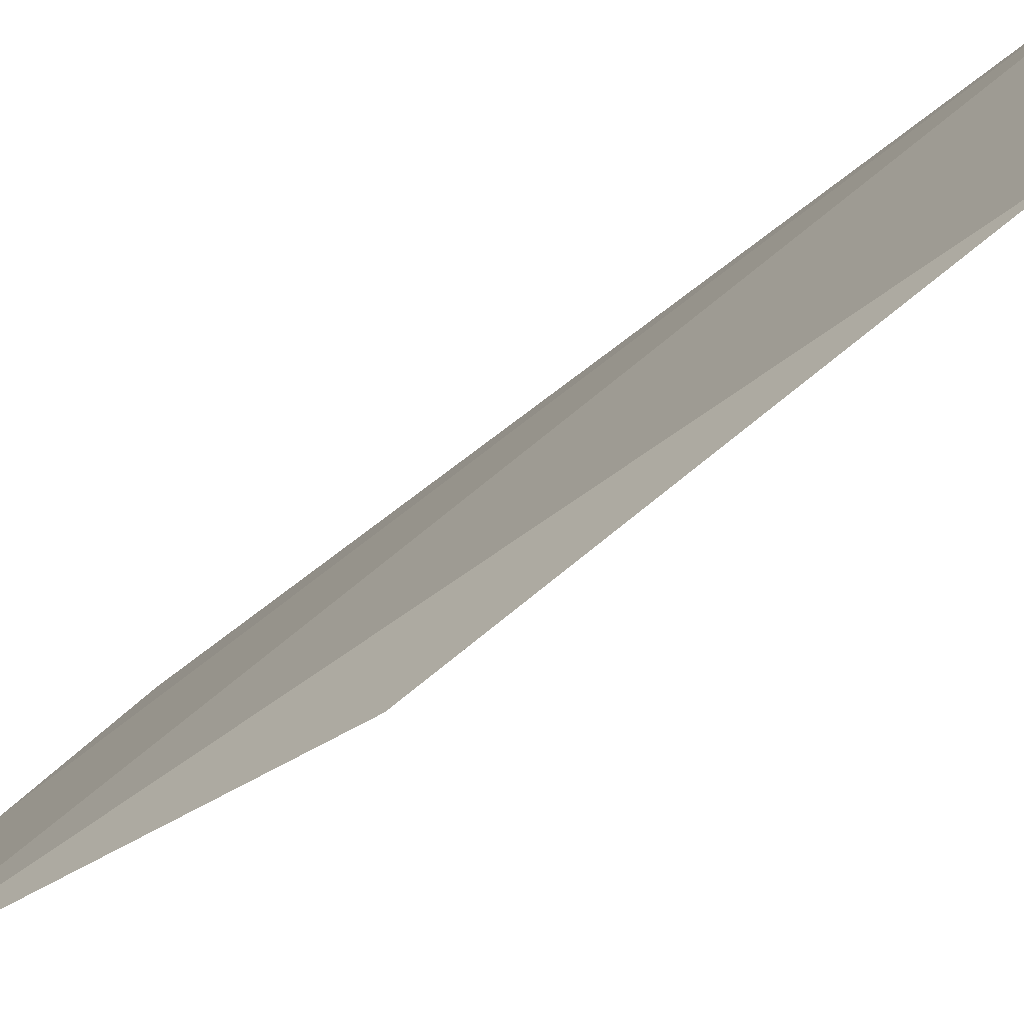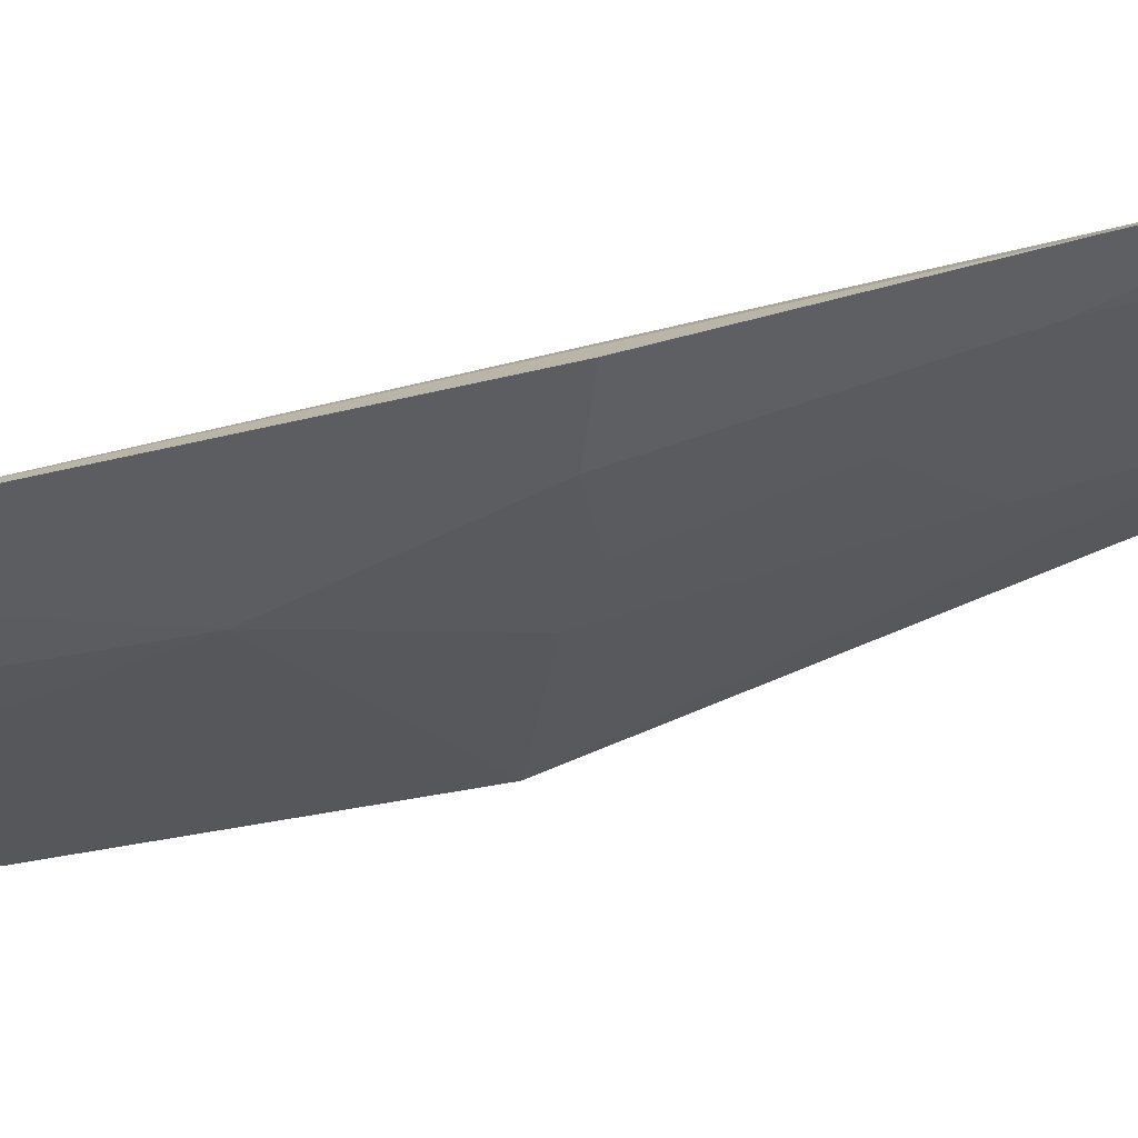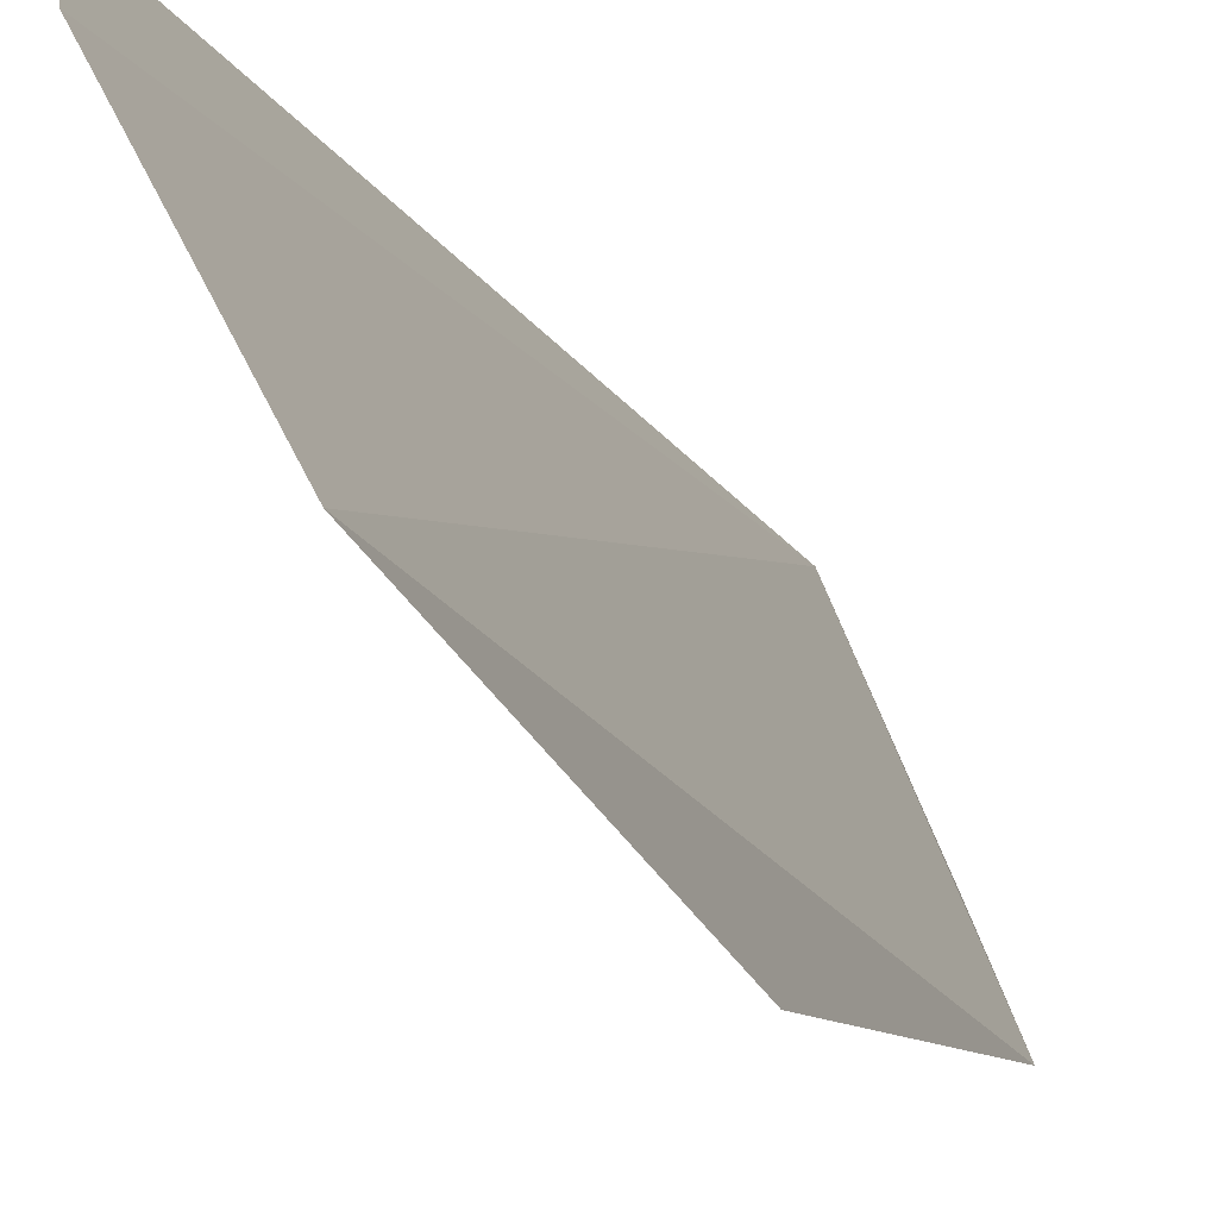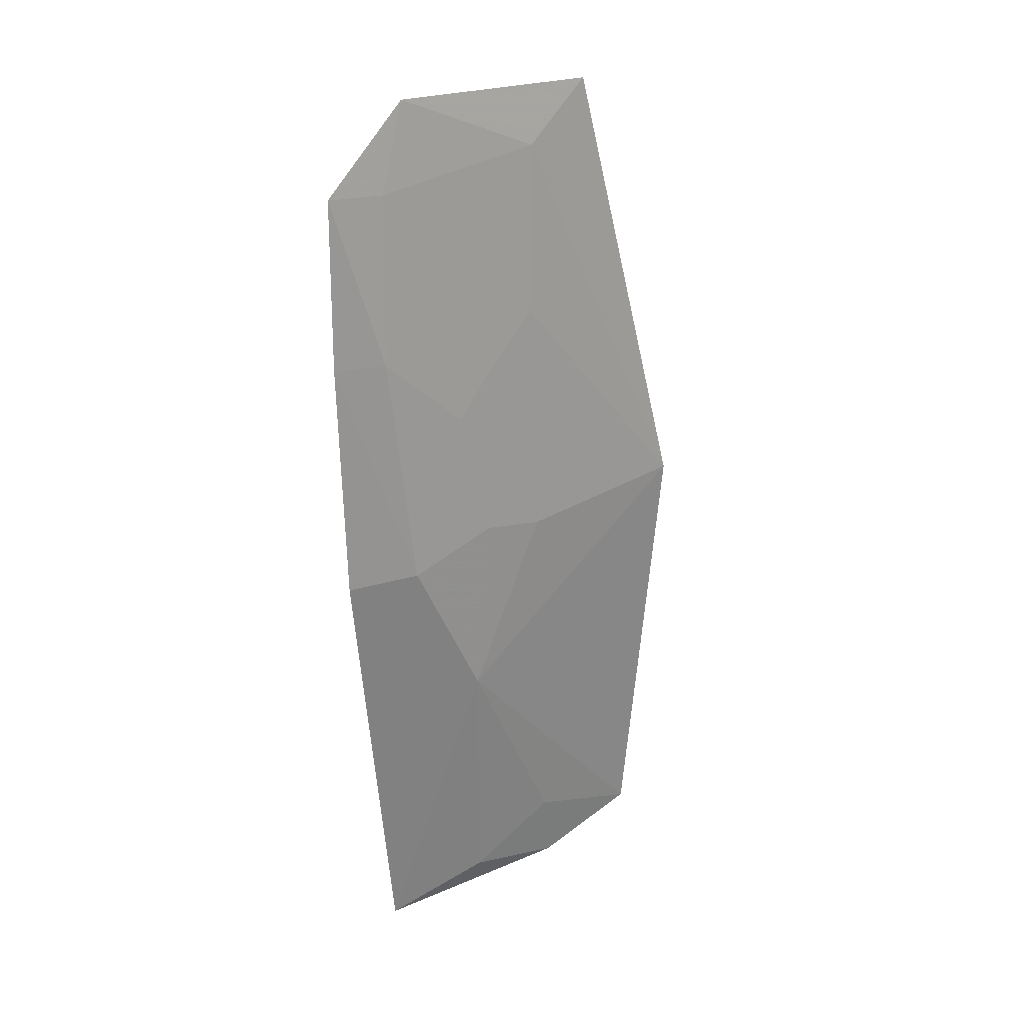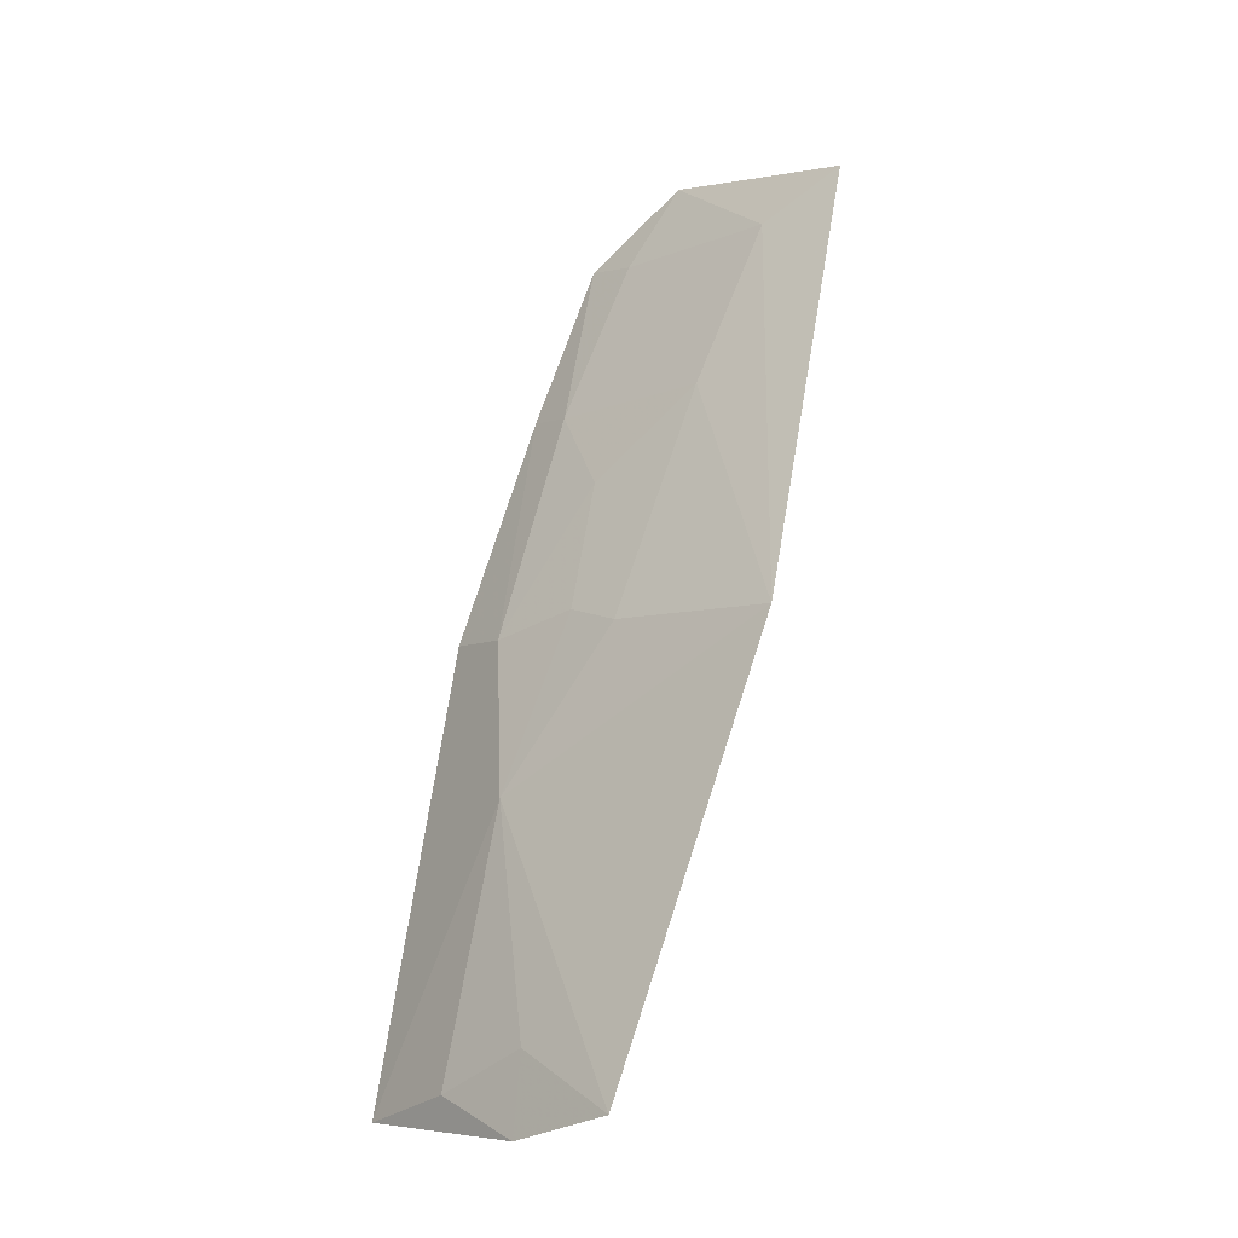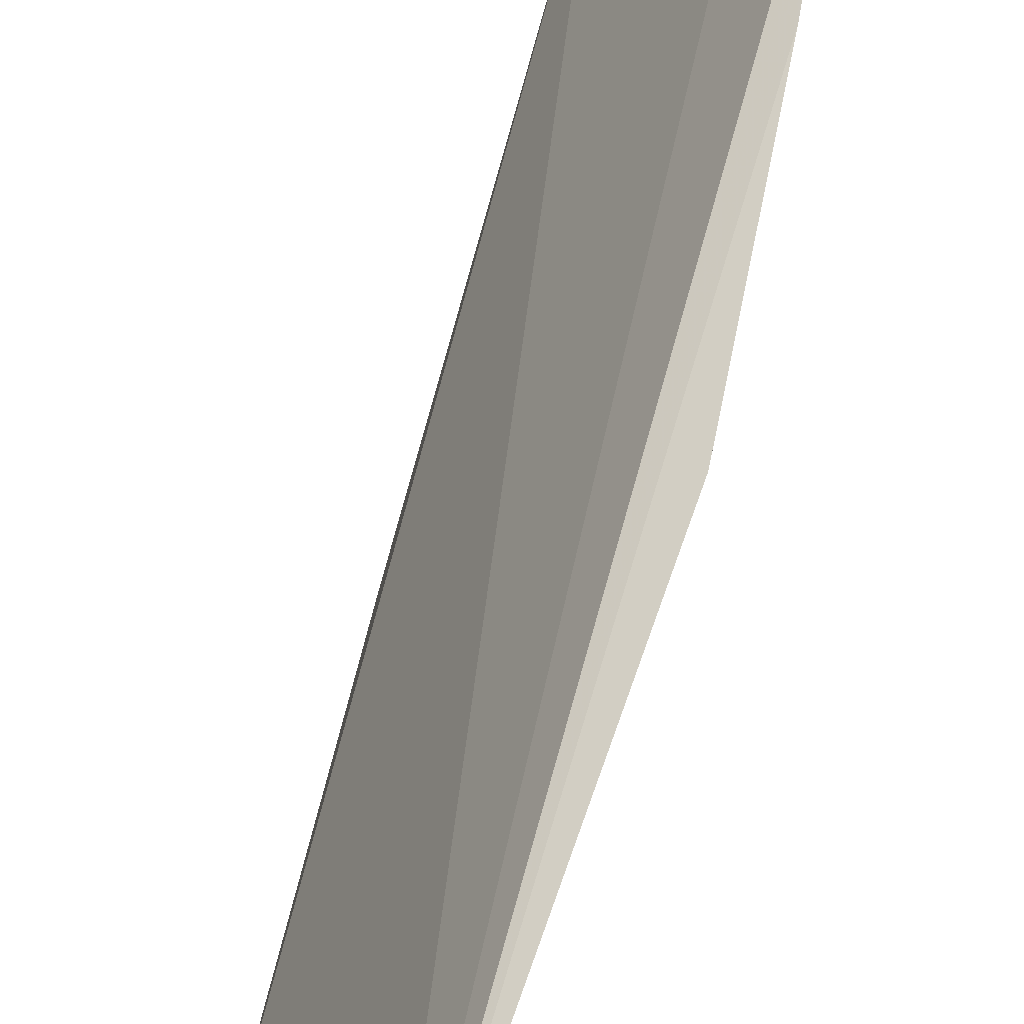
<metadata>
{"format":"obj","ext":"obj","renderer":"f3d","projection":"perspective","resolution":1024,"background":"white","views":[{"elev":-44.4,"azim":151.1,"up":"+Y"},{"elev":35.1,"azim":-96.7,"up":"+Y"},{"elev":-15.8,"azim":35.7,"up":"+Y"},{"elev":41.7,"azim":-96.0,"up":"+Z"},{"elev":-10.9,"azim":-17.5,"up":"+Z"},{"elev":68.3,"azim":-150.3,"up":"+Y"}]}
</metadata>
<code>
v -0.211 -0.1315 -0.05738
v -0.232 -0.1487 -0.1419
v -0.2828 -0.08314 -0.2256
v -0.2414 -0.07978 -0.06333
v -0.234 -0.1186 -0.09633
v -0.2289 -0.09465 -0.05021
v -0.2565 -0.1387 -0.2231
v -0.2216 -0.1201 -0.0656
v -0.2656 -0.1041 -0.17
v -0.2499 -0.08864 -0.09606
v -0.2493 -0.1187 -0.1401
v -0.2751 -0.1031 -0.2206
v -0.2375 -0.09013 -0.06531
v -0.2672 -0.07842 -0.1389
v -0.2633 -0.09237 -0.14
v -0.2481 -0.1029 -0.1119
v -0.2671 -0.12 -0.2277
v -0.2655 -0.1192 -0.2128
v -0.2526 -0.0786 -0.09457
v -0.254 -0.108 -0.1366
f 6 1 3
f 6 3 4
f 7 1 2
f 7 3 1
f 8 5 2
f 8 2 1
f 8 1 6
f 9 7 2
f 10 5 8
f 11 9 2
f 11 2 5
f 12 9 3
f 13 6 4
f 13 4 10
f 13 10 8
f 13 8 6
f 15 14 3
f 15 3 9
f 16 5 10
f 16 10 15
f 17 12 3
f 17 3 7
f 18 7 9
f 18 9 12
f 18 17 7
f 18 12 17
f 19 10 4
f 19 4 3
f 19 3 14
f 19 15 10
f 19 14 15
f 20 15 9
f 20 9 11
f 20 16 15
f 20 11 5
f 20 5 16

</code>
